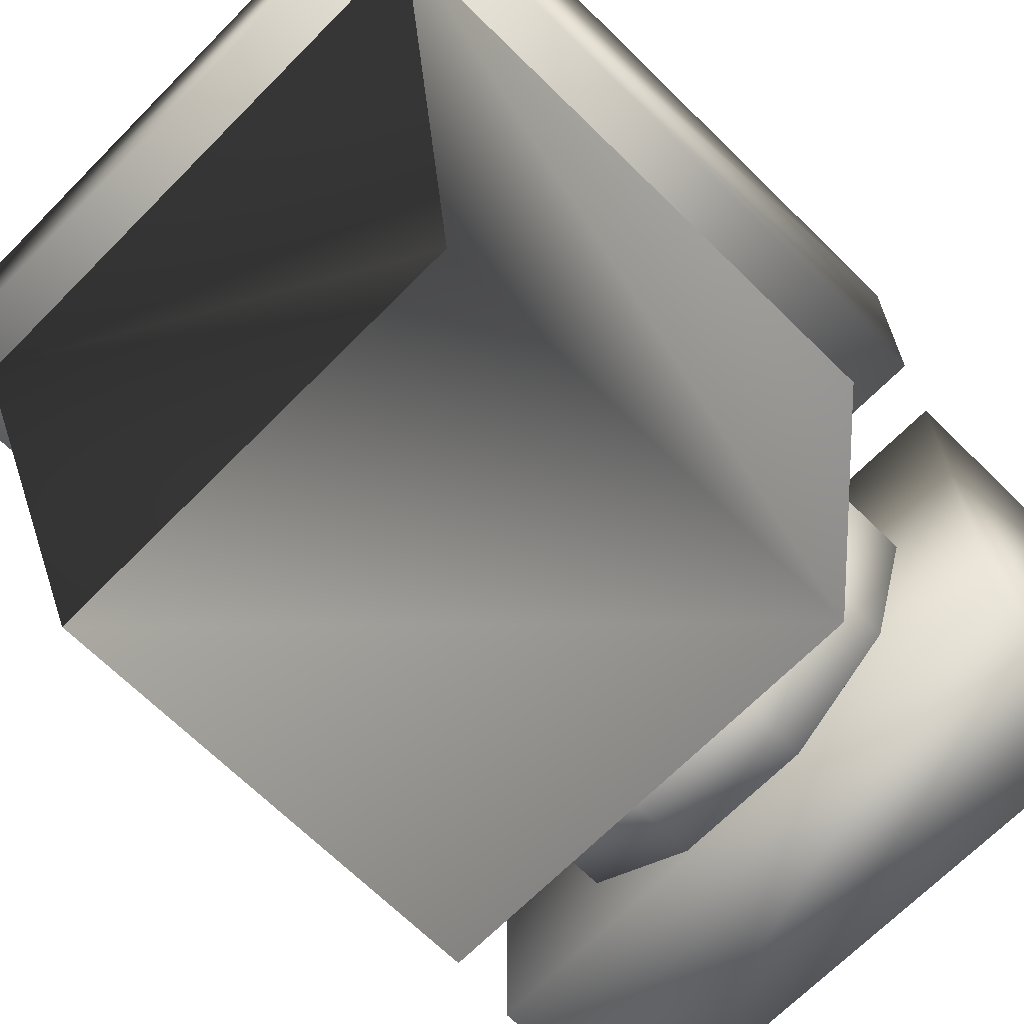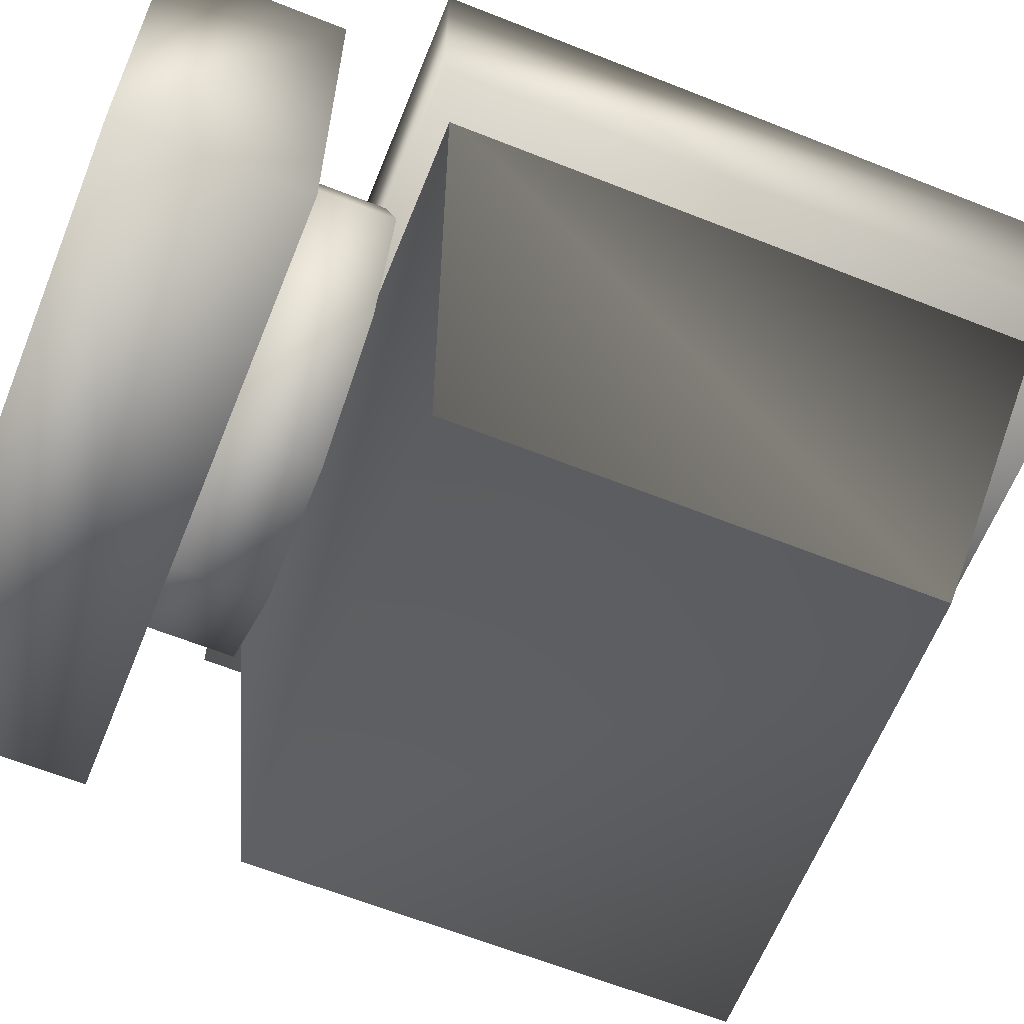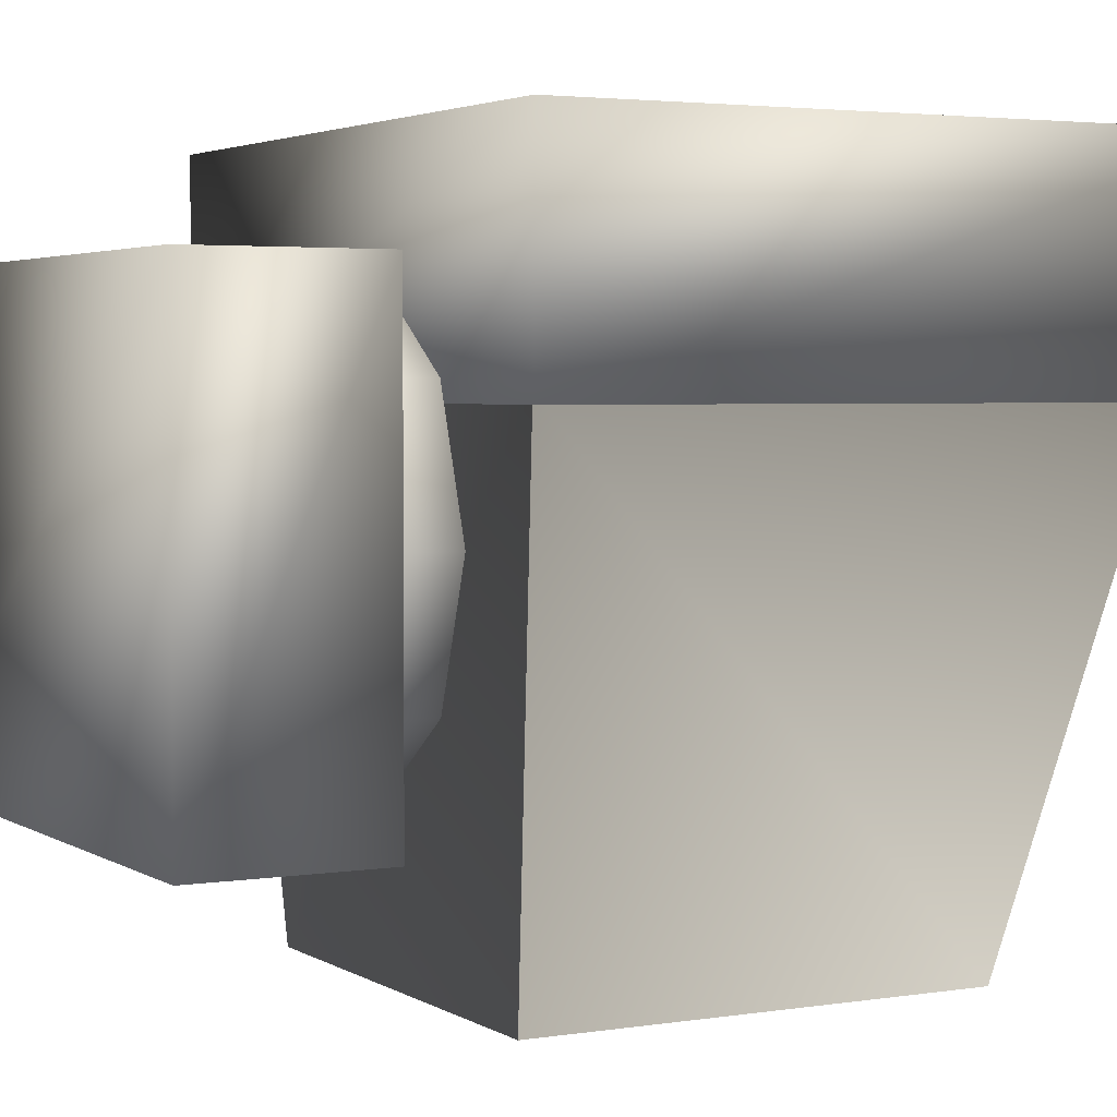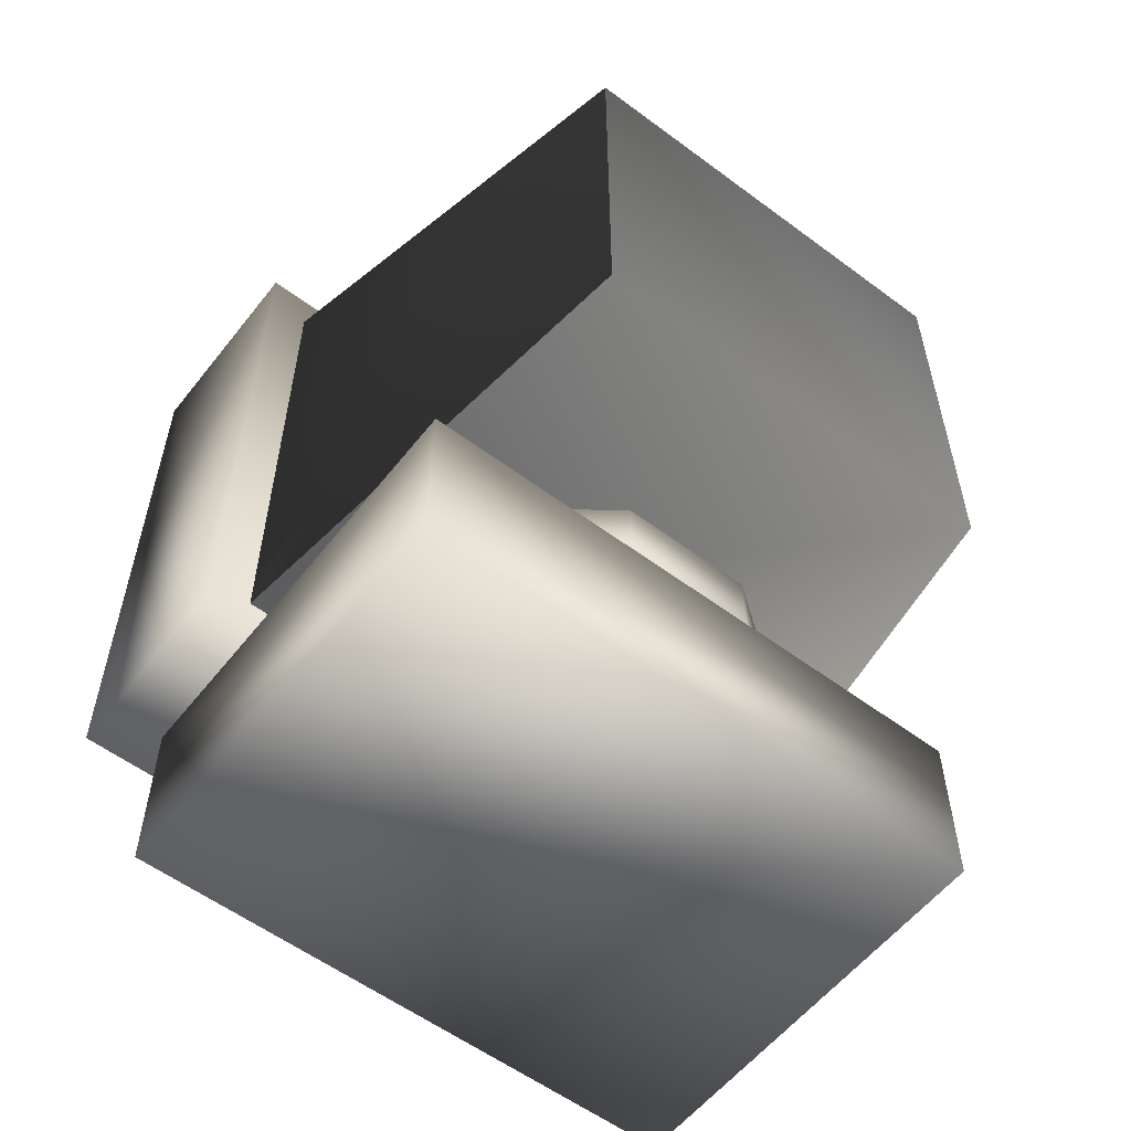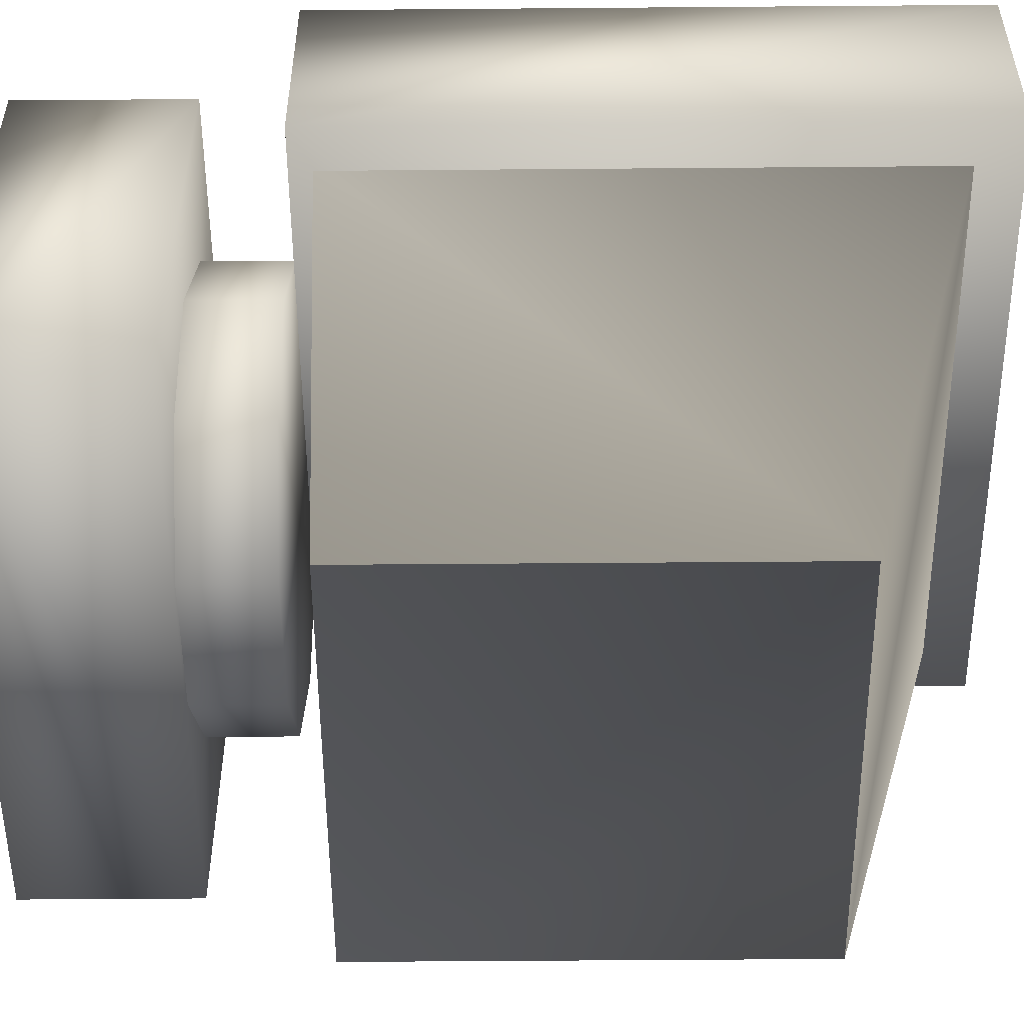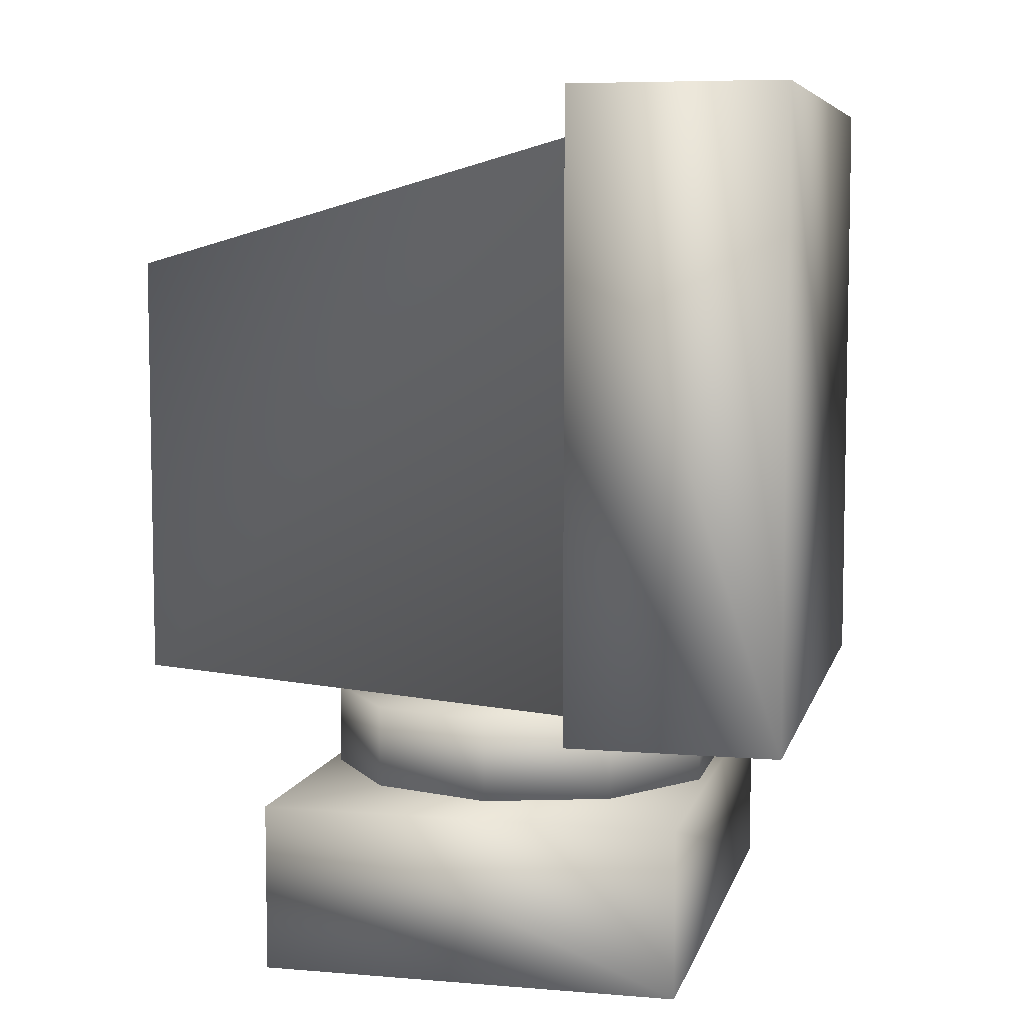
<metadata>
{"format":"obj","ext":"obj","renderer":"f3d","projection":"perspective","resolution":1024,"background":"white","views":[{"elev":-67.9,"azim":-134.6,"up":"+Z"},{"elev":-63.1,"azim":68.1,"up":"+Z"},{"elev":3.3,"azim":61.6,"up":"+Z"},{"elev":-57.0,"azim":142.2,"up":"+Y"},{"elev":-52.5,"azim":90.5,"up":"+Z"},{"elev":6.8,"azim":-76.5,"up":"+Y"}]}
</metadata>
<code>
v 0.05893 0.025 0.1833
v 0.6696 0.025 0.1833
v 0.6696 0.206 0.1833
v 0.05893 0.206 0.1833
v 0.05893 0.025 0.6357
v 0.6696 0.025 0.6357
v 0.6696 0.206 0.6357
v 0.05893 0.206 0.6357
v 0.5473 0.2964 0.5425
v 0.5473 0.206 0.5425
v 0.3643 0.206 0.4095
v 0.3643 0.2964 0.4095
v 0.4342 0.2964 0.6246
v 0.4342 0.206 0.6246
v 0.2944 0.2964 0.6246
v 0.2944 0.206 0.6246
v 0.1813 0.2964 0.5425
v 0.1813 0.206 0.5425
v 0.1381 0.2964 0.4095
v 0.1381 0.206 0.4095
v 0.1813 0.2964 0.2766
v 0.1813 0.206 0.2766
v 0.2944 0.2964 0.1944
v 0.2944 0.206 0.1944
v 0.4342 0.2964 0.1944
v 0.4342 0.206 0.1944
v 0.5473 0.2964 0.2766
v 0.5473 0.206 0.2766
v 0.5905 0.2964 0.4095
v 0.5905 0.206 0.4095
v 0.025 0.2964 0.5226
v 0.7036 0.2964 0.5226
v 0.7036 0.975 0.5226
v 0.025 0.975 0.5226
v 0.025 0.2964 0.7488
v 0.7036 0.2964 0.7488
v 0.7036 0.975 0.7488
v 0.025 0.975 0.7488
v 0.1381 0.3417 0.025
v 0.1381 0.794 0.025
v 0.5905 0.794 0.025
v 0.5905 0.3417 0.025
v 0.07024 0.319 0.5339
v 0.07024 0.9298 0.5339
v 0.6583 0.9298 0.5339
v 0.6583 0.319 0.5339
f 1 4 2
f 2 4 3
f 1 6 5
f 1 2 6
f 1 5 4
f 4 5 8
f 4 8 7
f 4 7 3
f 2 7 6
f 2 3 7
f 6 8 5
f 6 7 8
f 29 9 30
f 9 10 30
f 11 30 10
f 12 9 29
f 9 13 10
f 13 14 10
f 11 10 14
f 12 13 9
f 13 15 14
f 15 16 14
f 11 14 16
f 12 15 13
f 15 17 16
f 17 18 16
f 11 16 18
f 12 17 15
f 17 19 18
f 19 20 18
f 11 18 20
f 12 19 17
f 19 21 20
f 21 22 20
f 11 20 22
f 12 21 19
f 21 23 22
f 23 24 22
f 11 22 24
f 12 23 21
f 23 25 24
f 25 26 24
f 11 24 26
f 12 25 23
f 25 27 26
f 27 28 26
f 11 26 28
f 12 27 25
f 27 29 28
f 29 30 28
f 11 28 30
f 12 29 27
f 31 34 32
f 32 34 33
f 31 36 35
f 31 32 36
f 31 35 34
f 34 35 38
f 34 38 37
f 34 37 33
f 32 37 36
f 32 33 37
f 36 38 35
f 36 37 38
f 39 40 41
f 43 44 45
f 40 41 45
f 41 42 46
f 39 42 46
f 39 43 44
f 39 41 42
f 43 45 46
f 40 45 44
f 41 46 45
f 39 46 43
f 39 44 40

</code>
